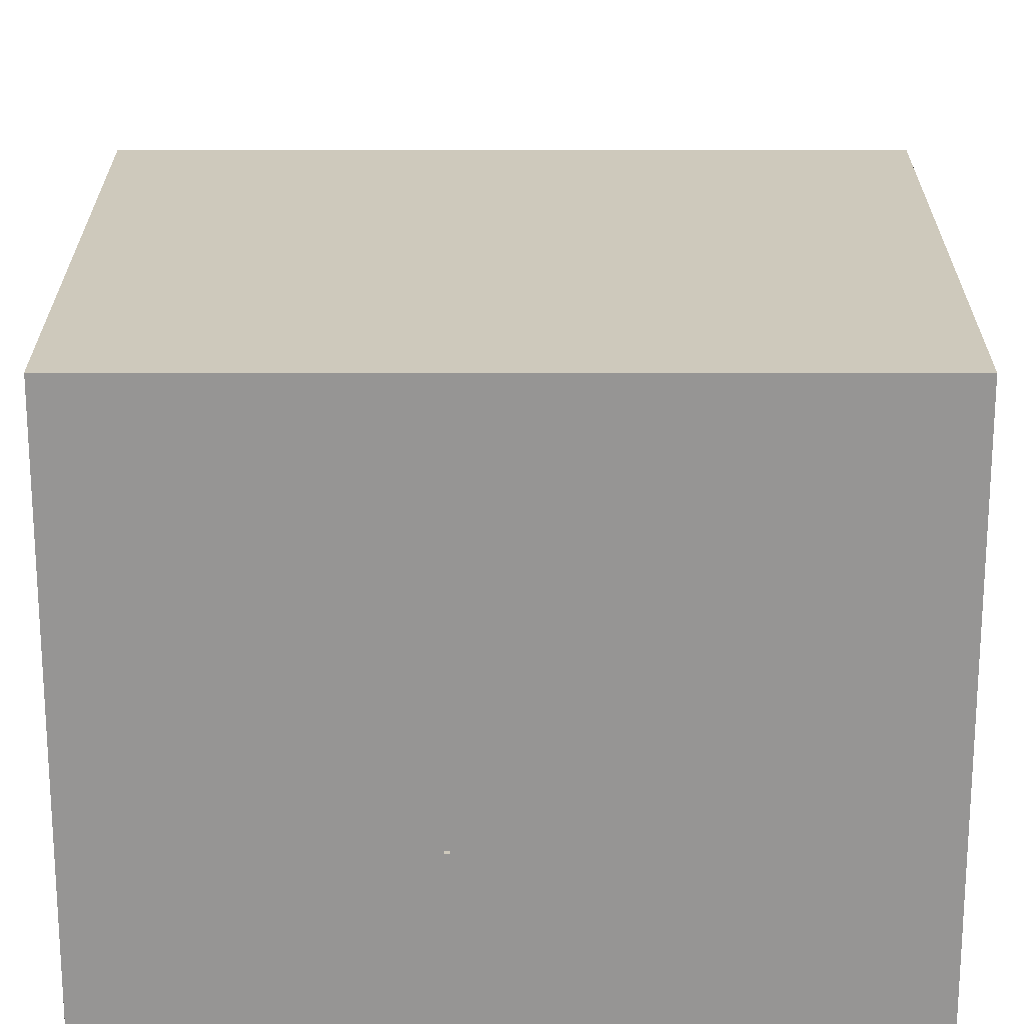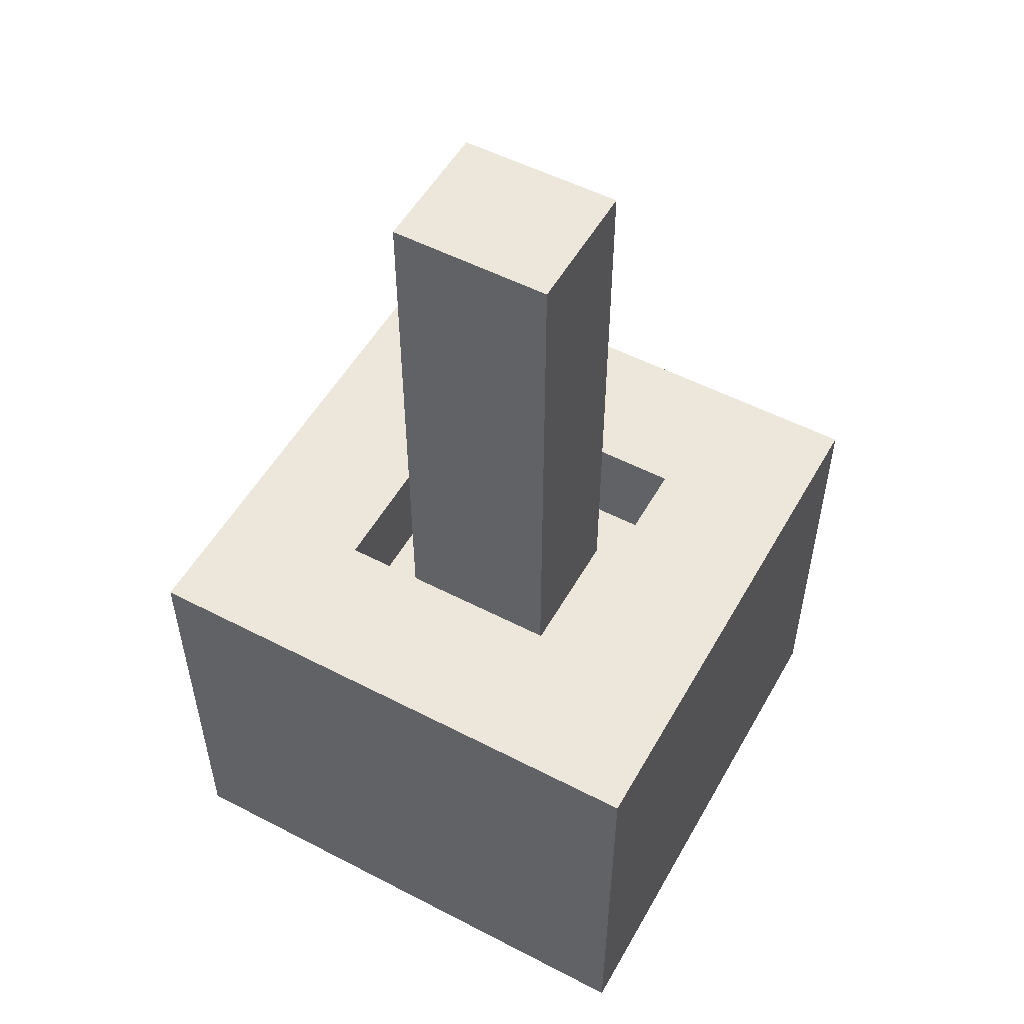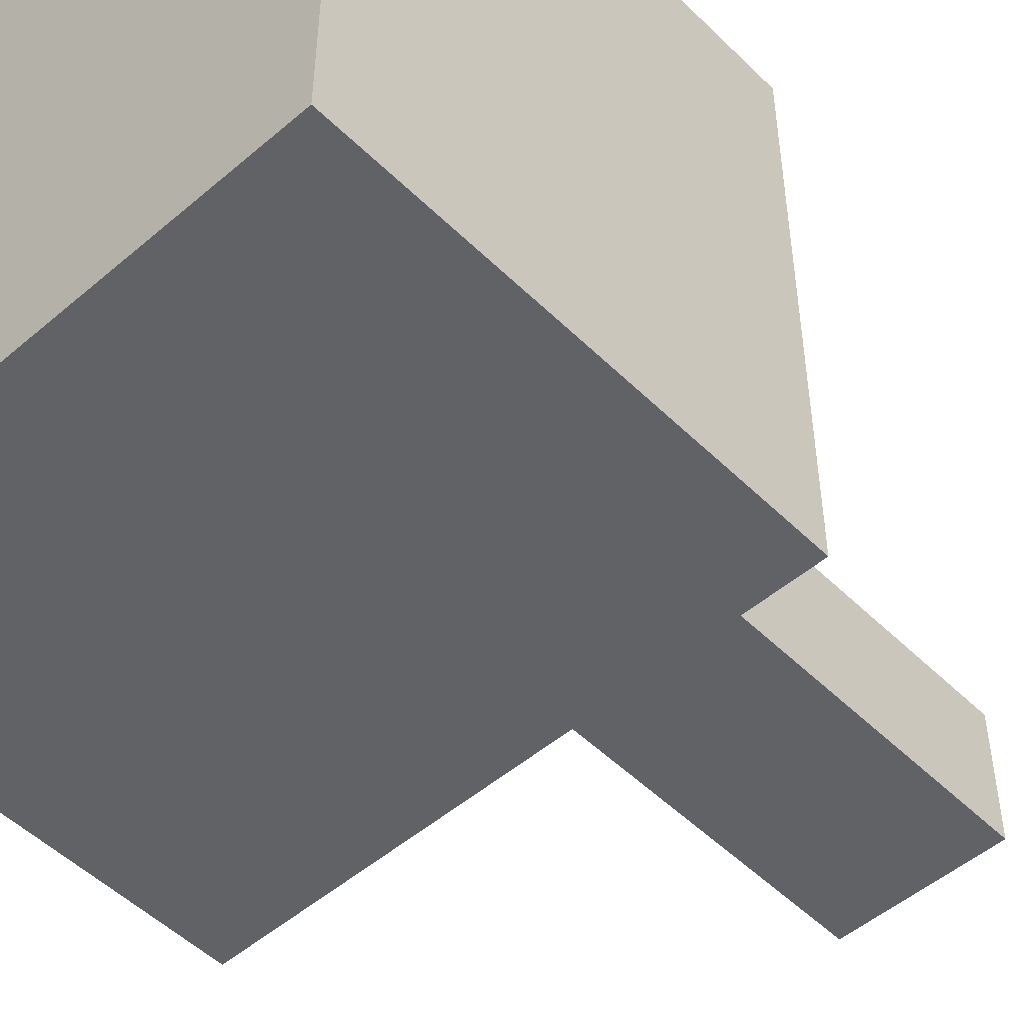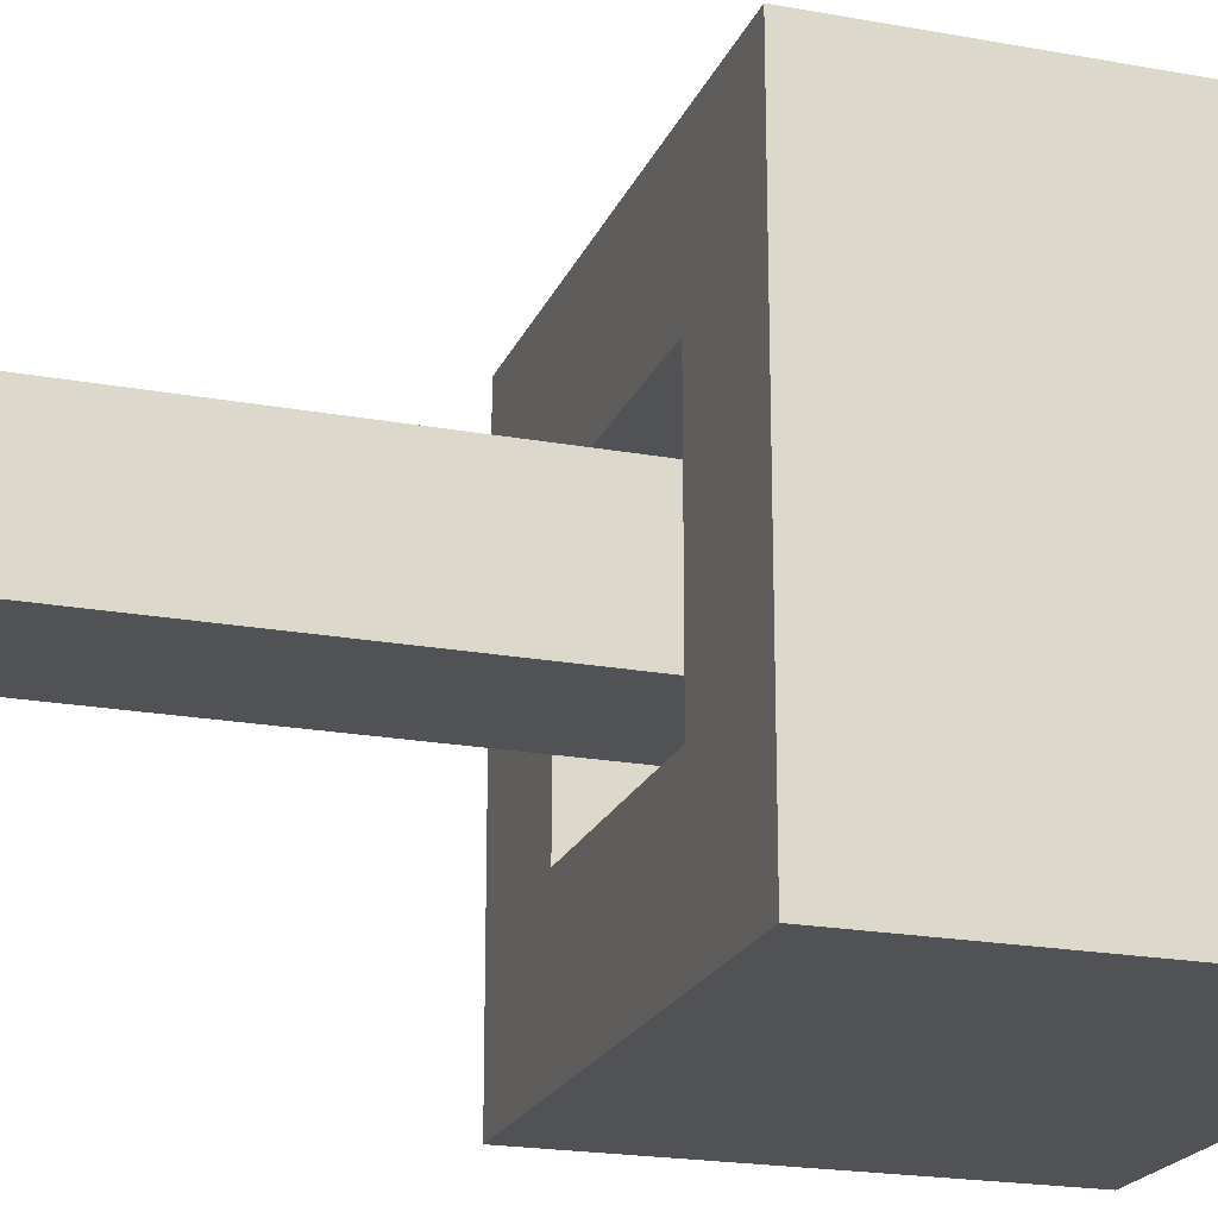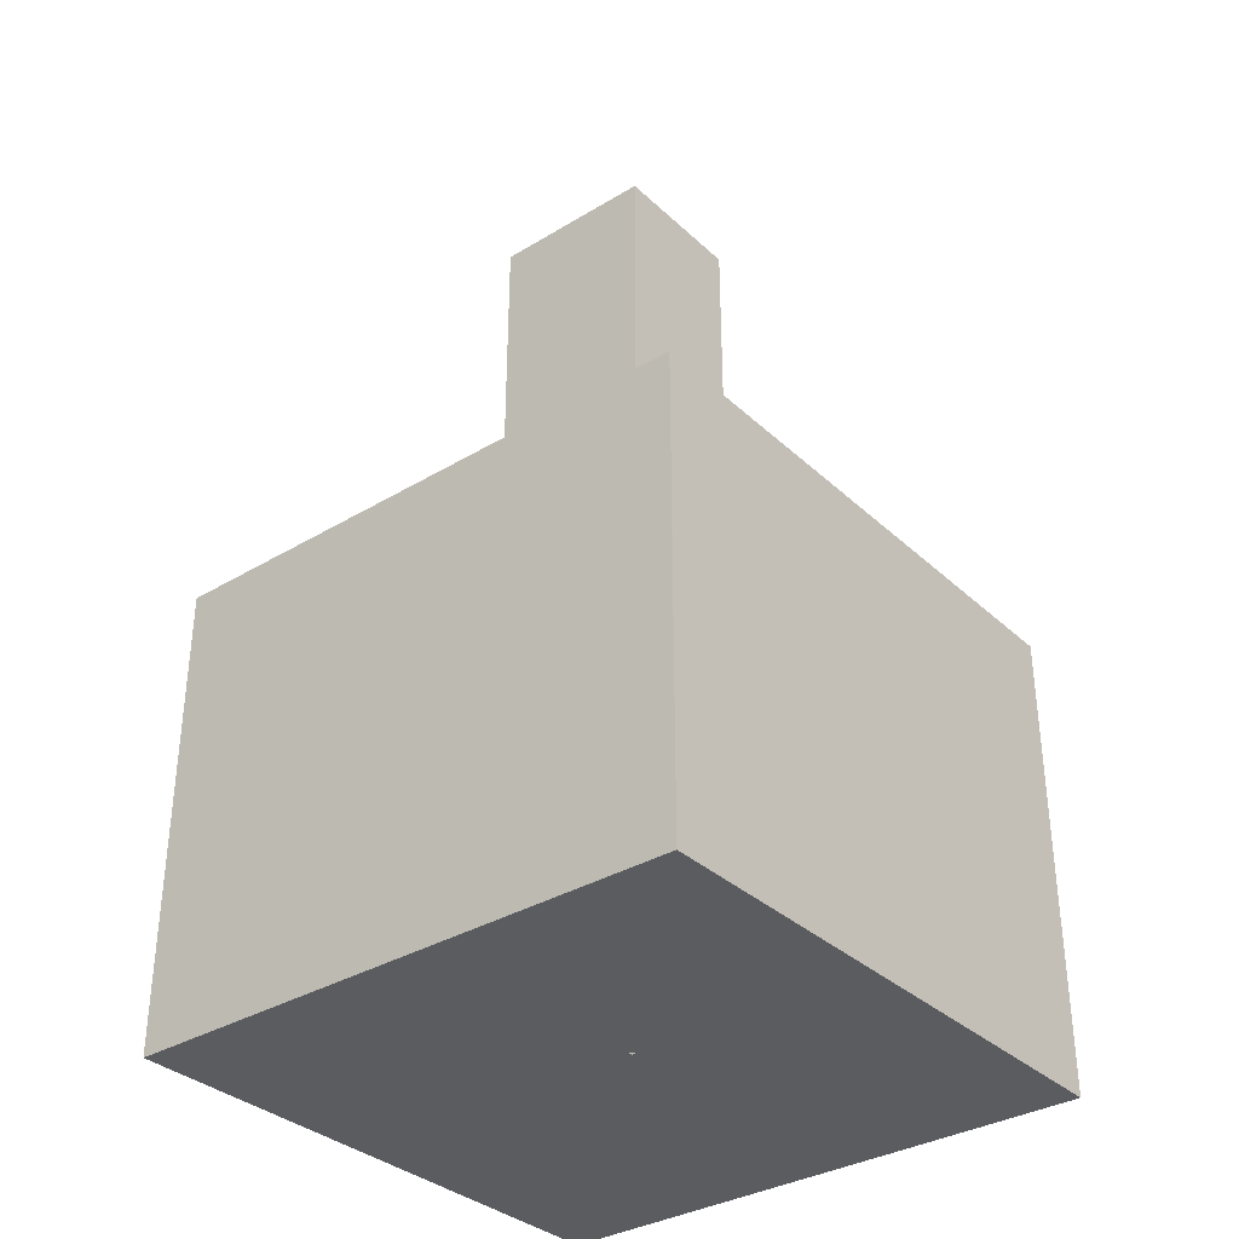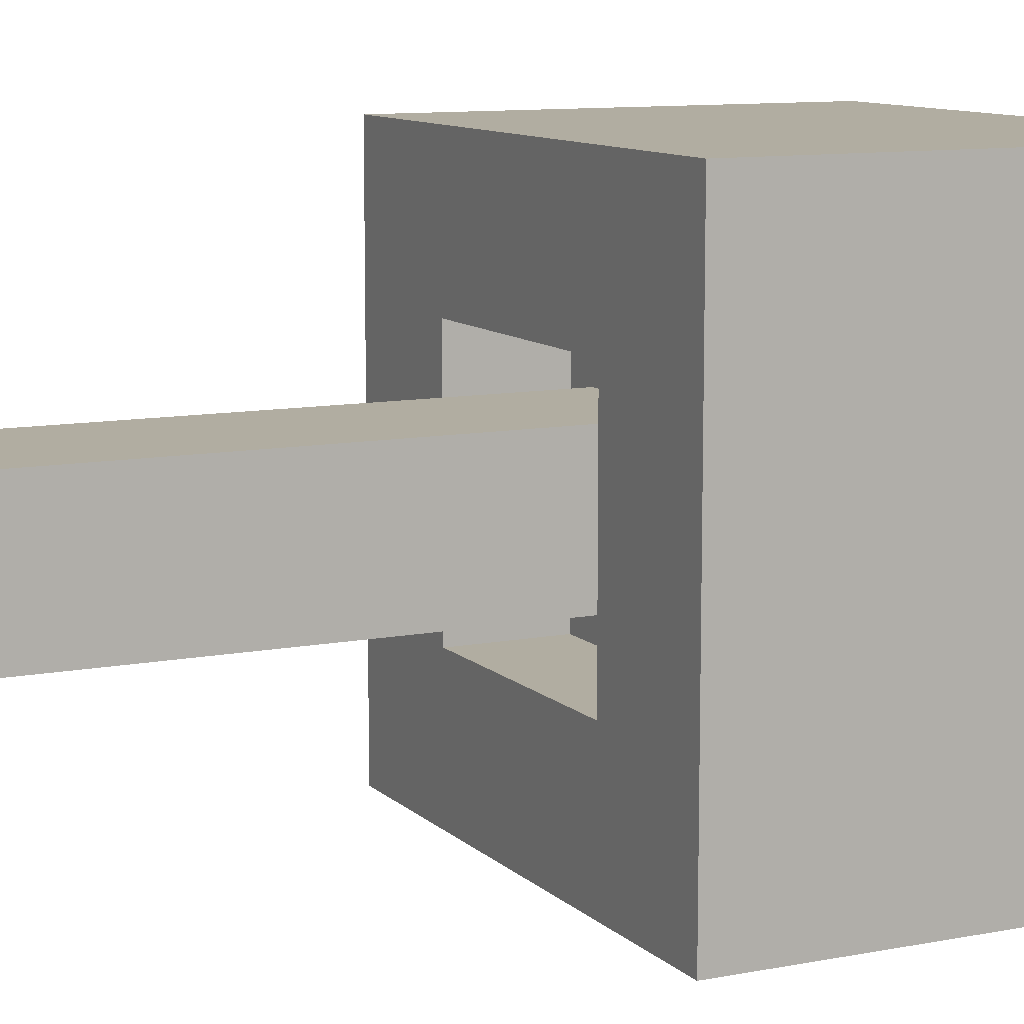
<metadata>
{"format":"obj","ext":"obj","renderer":"f3d","projection":"perspective","resolution":1024,"background":"white","views":[{"elev":22.5,"azim":0.1,"up":"+Z"},{"elev":53.2,"azim":-151.0,"up":"+Y"},{"elev":-50.5,"azim":43.1,"up":"+Z"},{"elev":-20.8,"azim":-108.2,"up":"+Z"},{"elev":-34.3,"azim":-140.9,"up":"+Y"},{"elev":10.4,"azim":-116.1,"up":"+Z"}]}
</metadata>
<code>
o
v -7.5 -12.5 7.5
v -7.5 -12.5 -7.5
v -7.5 -0.1 7.5
v -7.5 -0.1 -7.5
v -2 -3.1 2
v -2 -3.1 -1.8
v -2 12.5 2
v -2 12.5 -1.8
v -1 -12.5 -0.8
v -1 -12.5 -0.9
v -1 -12.4 -0.8
v -1 -12.4 -0.9
v 3.5 -3.1 3.5
v 3.5 -3.1 -3.5
v 3.5 -0.1 3.5
v 3.5 -0.1 -3.5
v -3.5 -3.1 3.5
v -3.5 -3.1 -3.5
v -3.5 -0.1 3.5
v -3.5 -0.1 -3.5
v -1.1 -12.5 -0.8
v -1.1 -12.5 -0.9
v -1.1 -12.4 -0.8
v -1.1 -12.4 -0.9
v 2.5 -3.1 2
v 2.5 -3.1 -1.8
v 2.5 12.5 2
v 2.5 12.5 -1.8
v 7.5 -12.5 7.5
v 7.5 -12.5 -7.5
v 7.5 -0.1 7.5
v 7.5 -0.1 -7.5
v -7.5 -12.5 7.5
v -7.5 -0.1 7.5
v 7.5 -12.5 7.5
v 7.5 -0.1 7.5
v -2 -3.1 2
v -2 12.5 2
v 2.5 -3.1 2
v 2.5 12.5 2
v -1.1 -12.5 -0.9
v -1.1 -12.4 -0.9
v -1 -12.5 -0.9
v -1 -12.4 -0.9
v -3.5 -3.1 -3.5
v -3.5 -0.1 -3.5
v 3.5 -3.1 -3.5
v 3.5 -0.1 -3.5
v -3.5 -3.1 3.5
v -3.5 -0.1 3.5
v 3.5 -3.1 3.5
v 3.5 -0.1 3.5
v -1.1 -12.5 -0.8
v -1.1 -12.4 -0.8
v -1 -12.5 -0.8
v -1 -12.4 -0.8
v -2 -3.1 -1.8
v -2 12.5 -1.8
v 2.5 -3.1 -1.8
v 2.5 12.5 -1.8
v -7.5 -12.5 -7.5
v -7.5 -0.1 -7.5
v 7.5 -12.5 -7.5
v 7.5 -0.1 -7.5
v -7.5 -12.5 7.5
v 7.5 -12.5 7.5
v -3.5 -12.5 3.5
v 3.5 -12.5 3.5
v -1.1 -12.5 -0.8
v -1 -12.5 -0.8
v -1.1 -12.5 -0.9
v -1 -12.5 -0.9
v -3.5 -12.5 -3.5
v 3.5 -12.5 -3.5
v -7.5 -12.5 -7.5
v 7.5 -12.5 -7.5
v -1.1 -12.4 -0.8
v -1 -12.4 -0.8
v -1.1 -12.4 -0.9
v -1 -12.4 -0.9
v -3.5 -3.1 3.5
v 3.5 -3.1 3.5
v -2 -3.1 2
v 2.5 -3.1 2
v -2 -3.1 -1.8
v 2.5 -3.1 -1.8
v -3.5 -3.1 -3.5
v 3.5 -3.1 -3.5
v -7.5 -0.1 7.5
v 7.5 -0.1 7.5
v -3.5 -0.1 3.5
v 3.5 -0.1 3.5
v -3.5 -0.1 -3.5
v 3.5 -0.1 -3.5
v -7.5 -0.1 -7.5
v 7.5 -0.1 -7.5
v -2 12.5 2
v 2.5 12.5 2
v -2 12.5 -1.8
v 2.5 12.5 -1.8
f 3 2 1
f 4 2 3
f 7 6 5
f 8 6 7
f 11 10 9
f 12 10 11
f 15 14 13
f 16 14 15
f 17 18 19
f 19 18 20
f 21 22 23
f 23 22 24
f 25 26 27
f 27 26 28
f 29 30 31
f 31 30 32
f 35 34 33
f 36 34 35
f 39 38 37
f 40 38 39
f 43 42 41
f 44 42 43
f 47 46 45
f 48 46 47
f 49 50 51
f 51 50 52
f 53 54 55
f 55 54 56
f 57 58 59
f 59 58 60
f 61 62 63
f 63 62 64
f 67 66 65
f 68 66 67
f 69 68 67
f 70 68 69
f 71 69 67
f 72 68 70
f 73 67 65
f 73 72 71
f 73 71 67
f 74 68 72
f 74 72 73
f 74 66 68
f 75 73 65
f 75 74 73
f 76 66 74
f 76 74 75
f 79 78 77
f 80 78 79
f 81 82 83
f 83 82 84
f 81 83 85
f 84 82 86
f 81 85 87
f 85 86 87
f 86 82 88
f 87 86 88
f 89 90 91
f 91 90 92
f 89 91 93
f 92 90 94
f 89 93 95
f 93 94 95
f 94 90 96
f 95 94 96
f 97 98 99
f 99 98 100

</code>
